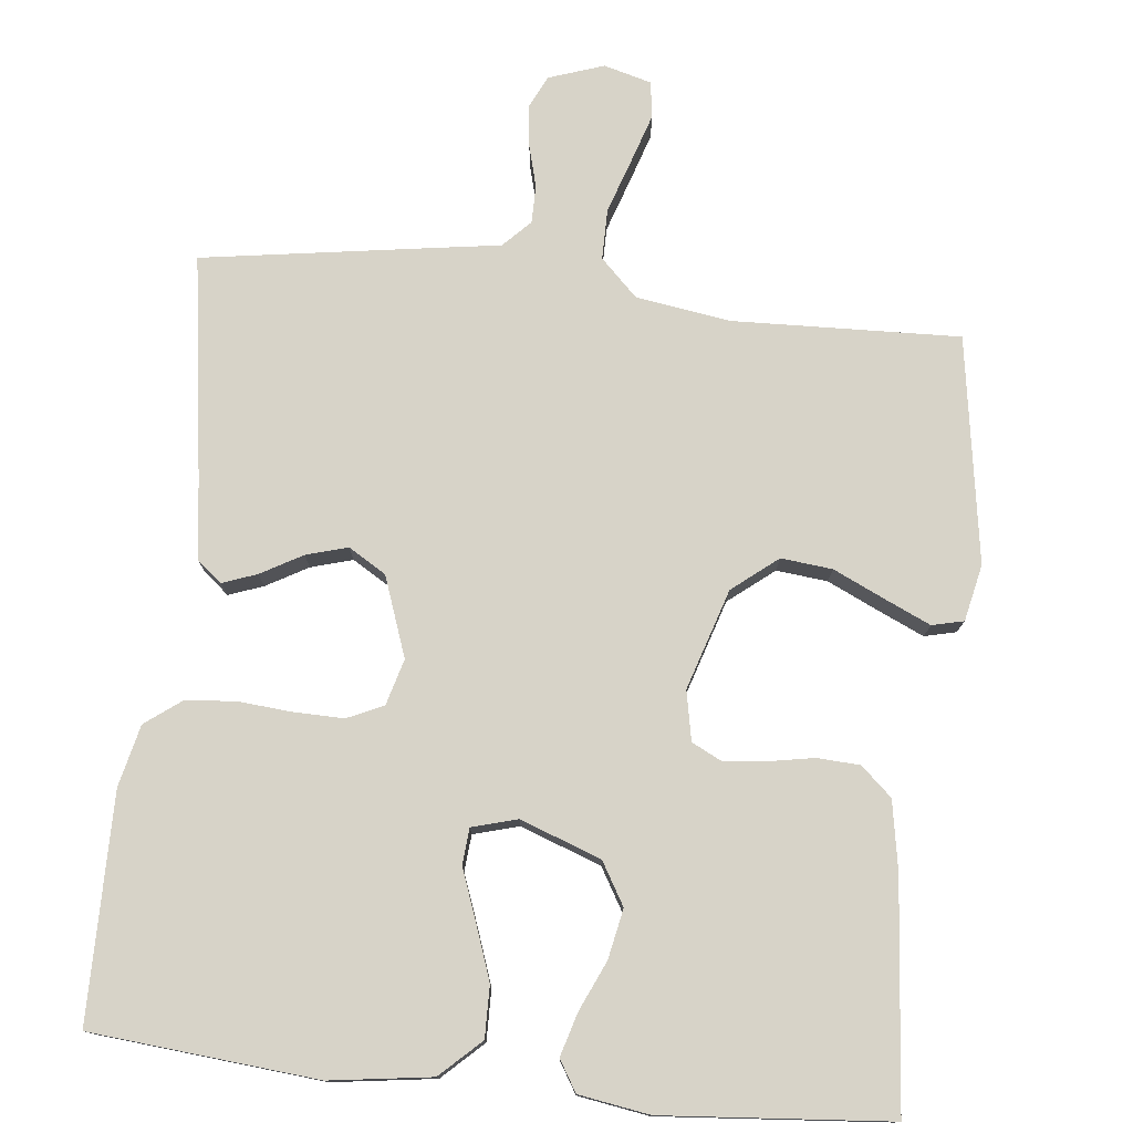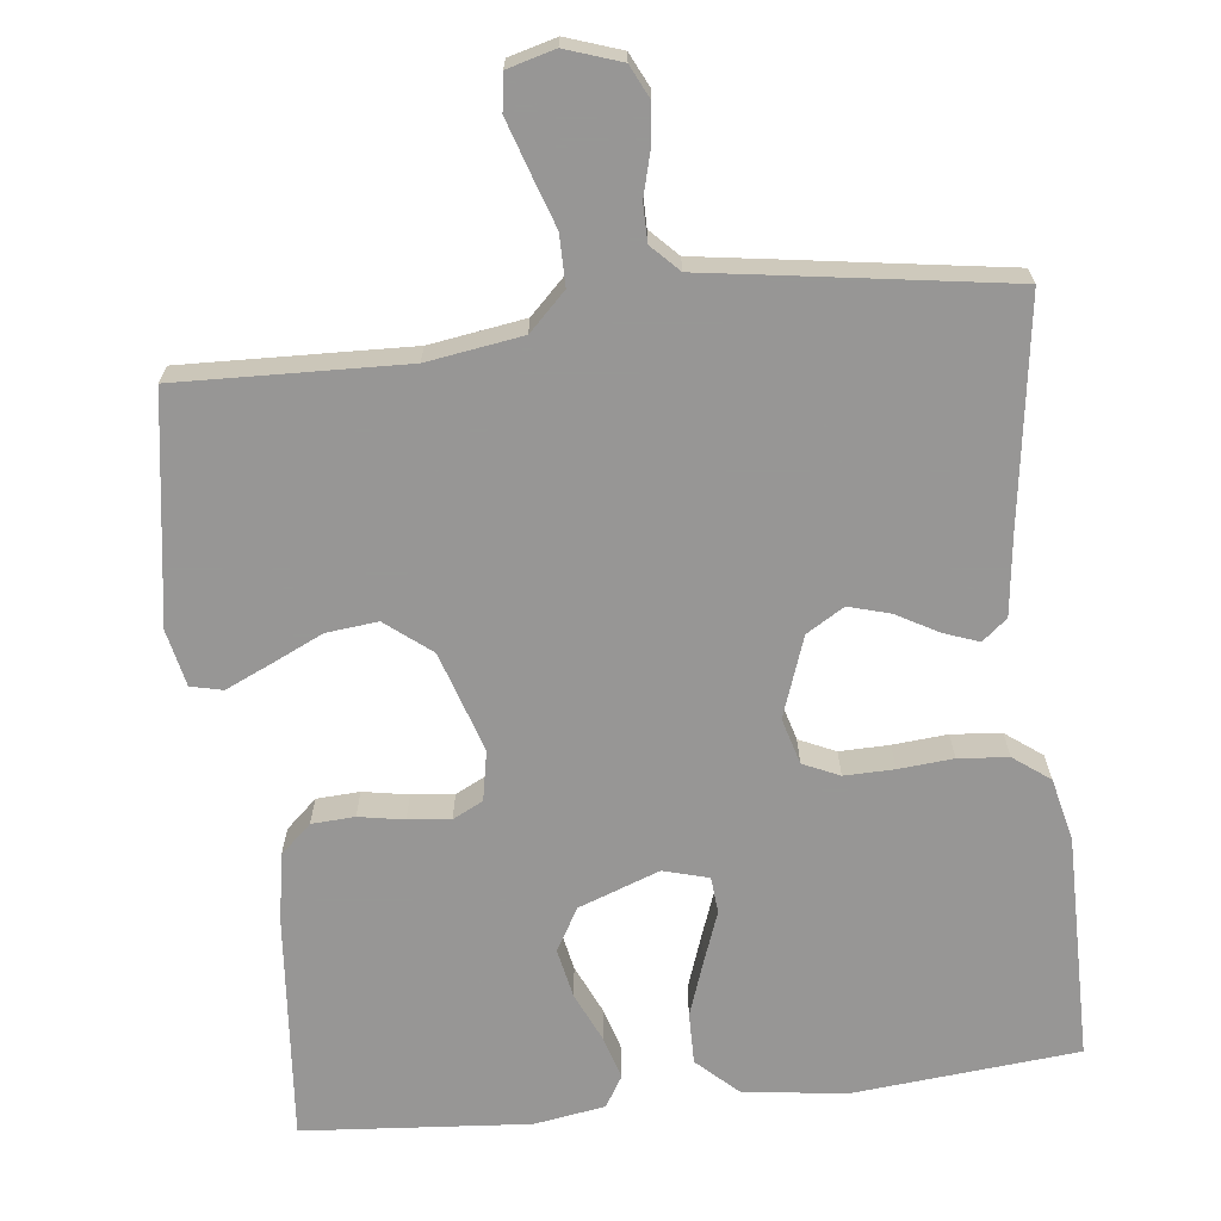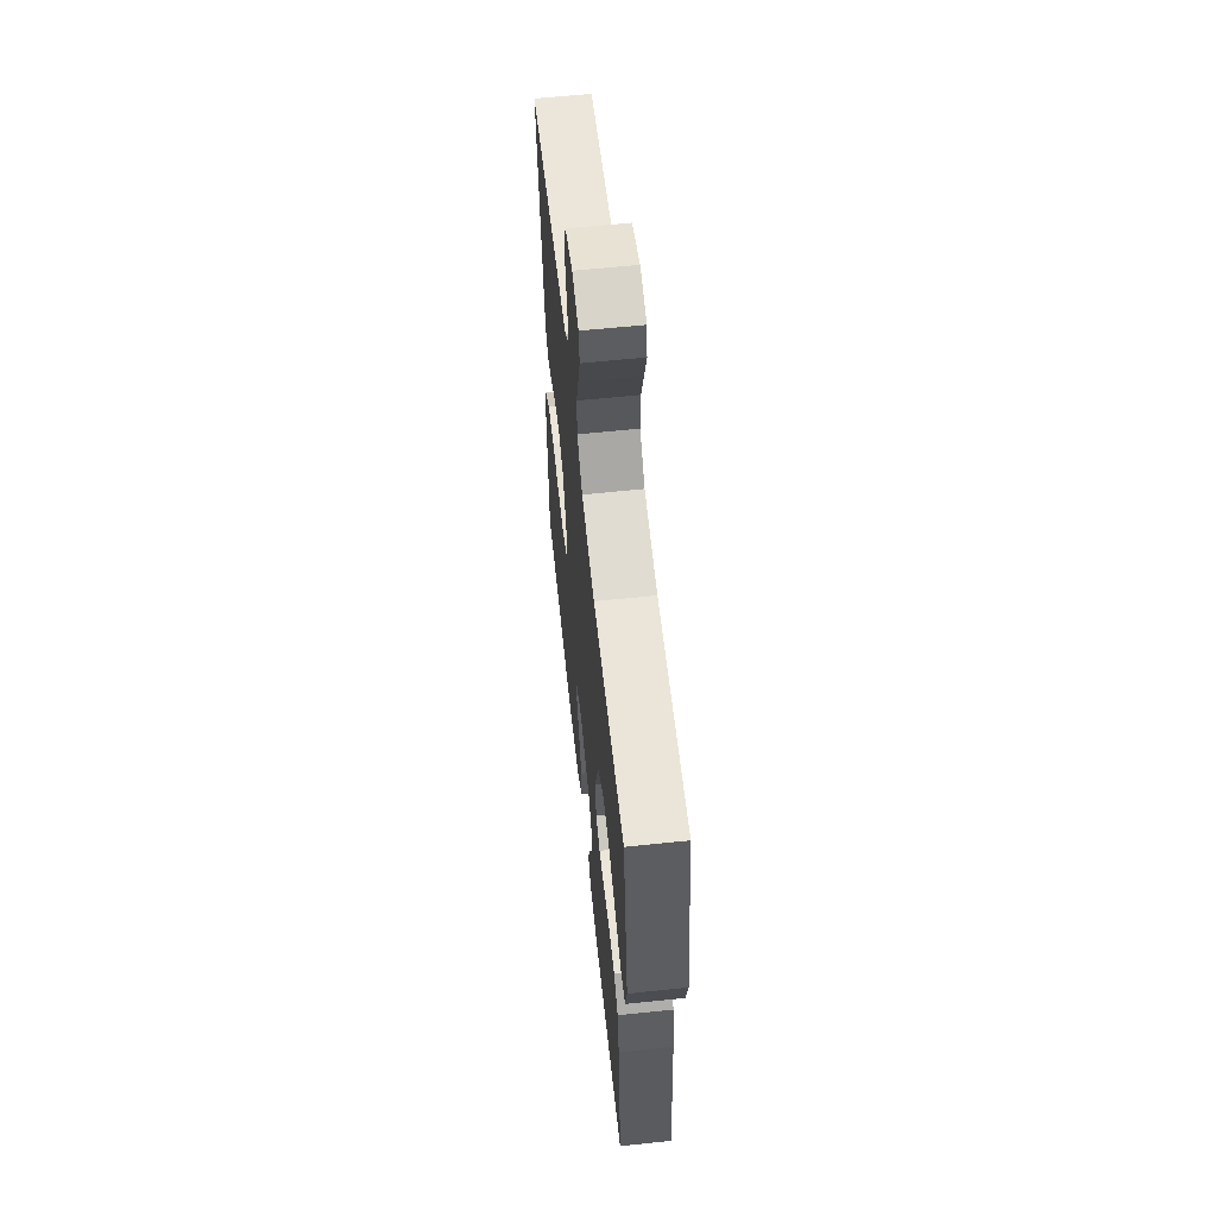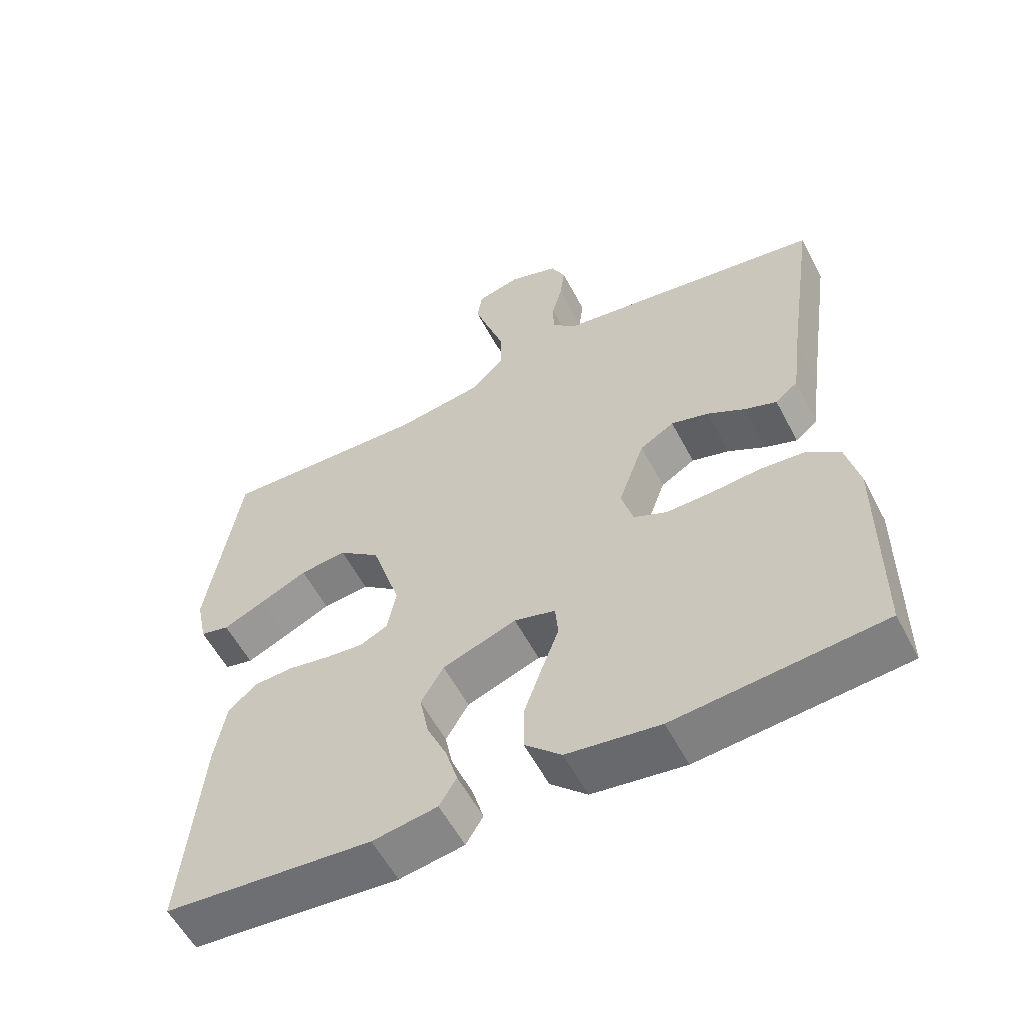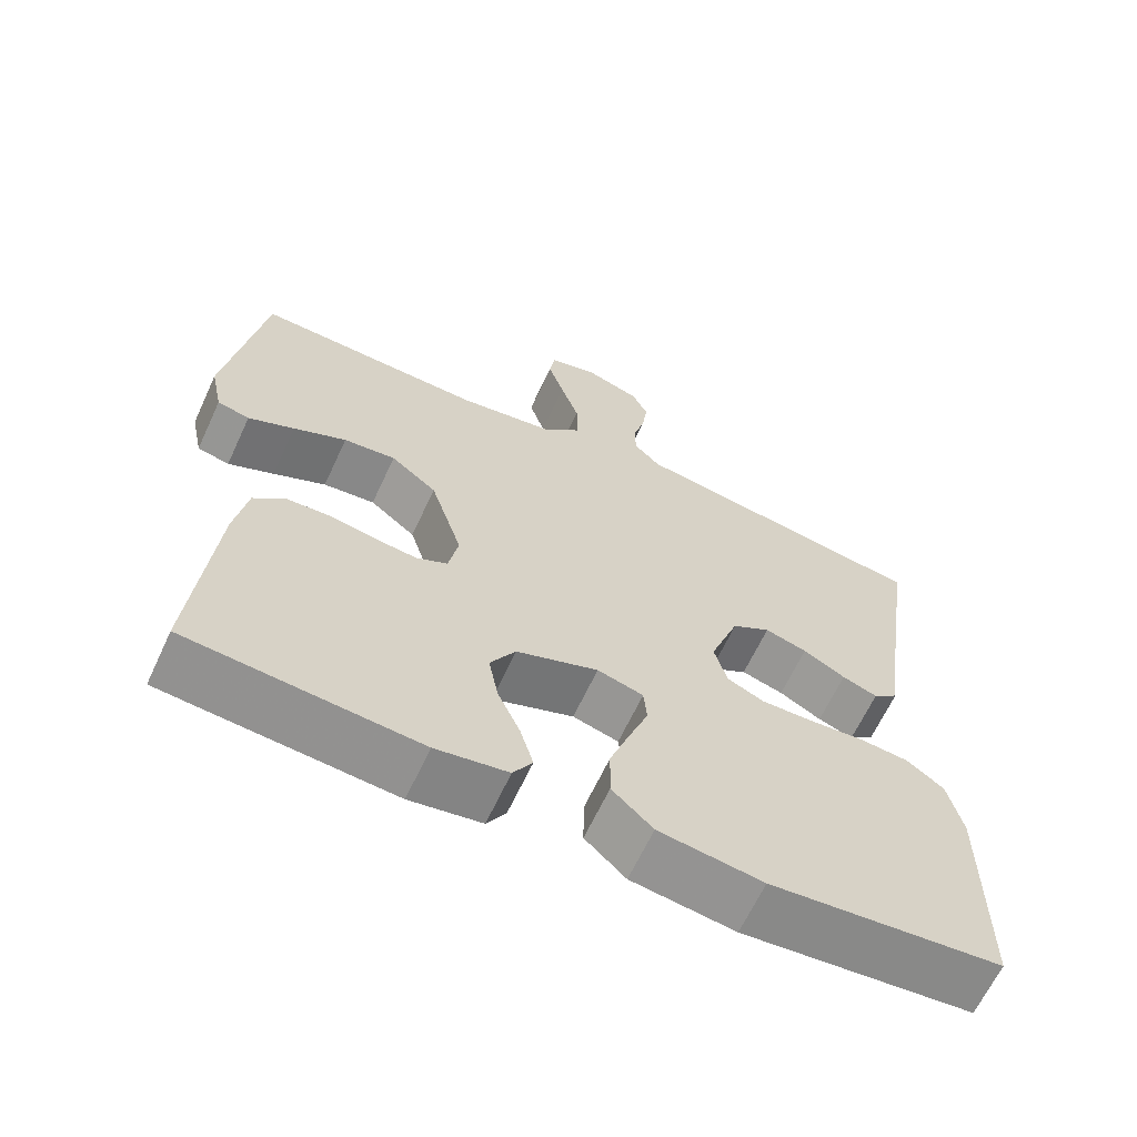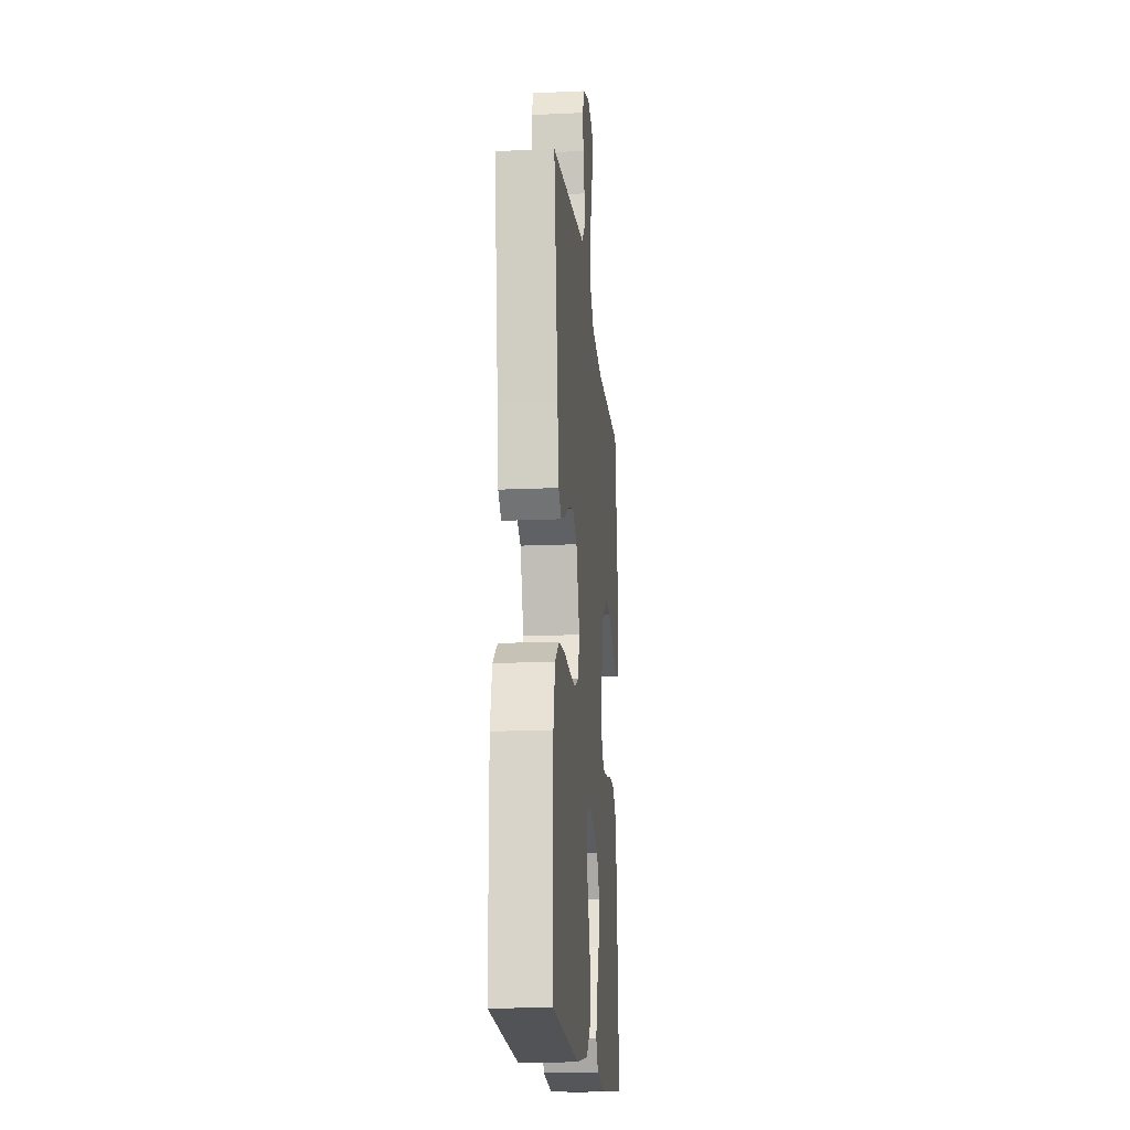
<metadata>
{"format":"obj","ext":"obj","renderer":"f3d","projection":"perspective","resolution":1024,"background":"white","views":[{"elev":77.0,"azim":-173.8,"up":"+Y"},{"elev":-68.0,"azim":6.7,"up":"+Y"},{"elev":60.9,"azim":-96.1,"up":"+Z"},{"elev":-57.4,"azim":27.5,"up":"+Z"},{"elev":-64.8,"azim":-24.9,"up":"+Z"},{"elev":-17.0,"azim":95.2,"up":"+Z"}]}
</metadata>
<code>
v 0.5 0.07 0.5
v 0.456 0.07 0.2
v 0.443 0.07 0.099
v 0.41 0.07 0.072
v 0.364 0.07 0.089
v 0.309 0.07 0.12
v 0.254 0.07 0.136
v 0.204 0.07 0.106
v 0.166 0.07 0
v 0.183 0.07 -0.061
v 0.231 0.07 -0.083
v 0.297 0.07 -0.082
v 0.369 0.07 -0.076
v 0.435 0.07 -0.082
v 0.483 0.07 -0.118
v 0.502 0.07 -0.2
v 0.5 0.07 -0.5
v 0.2 0.07 -0.527
v 0.065 0.07 -0.508
v 0.012 0.07 -0.458
v 0.013 0.07 -0.39
v 0.039 0.07 -0.317
v 0.064 0.07 -0.25
v 0.06 0.07 -0.202
v 0 0.07 -0.185
v -0.107 0.07 -0.224
v -0.14 0.07 -0.28
v -0.127 0.07 -0.346
v -0.098 0.07 -0.411
v -0.081 0.07 -0.469
v -0.106 0.07 -0.51
v -0.2 0.07 -0.525
v -0.5 0.07 -0.5
v -0.473 0.07 -0.2
v -0.457 0.07 -0.109
v -0.416 0.07 -0.072
v -0.359 0.07 -0.069
v -0.299 0.07 -0.08
v -0.243 0.07 -0.086
v -0.203 0.07 -0.066
v -0.19 0.07 0
v -0.232 0.07 0.133
v -0.292 0.07 0.181
v -0.36 0.07 0.174
v -0.429 0.07 0.142
v -0.489 0.07 0.115
v -0.531 0.07 0.125
v -0.547 0.07 0.2
v -0.5 0.07 0.5
v -0.2 0.07 0.489
v -0.074 0.07 0.508
v -0.025 0.07 0.556
v -0.025 0.07 0.623
v -0.049 0.07 0.695
v -0.07 0.07 0.76
v -0.063 0.07 0.808
v 0 0.07 0.825
v 0.073 0.07 0.8
v 0.094 0.07 0.756
v 0.087 0.07 0.702
v 0.072 0.07 0.646
v 0.072 0.07 0.596
v 0.107 0.07 0.56
v 0.2 0.07 0.546
v 0.5 0 0.5
v 0.456 0 0.2
v 0.443 0 0.099
v 0.41 0 0.072
v 0.364 0 0.089
v 0.309 0 0.12
v 0.254 0 0.136
v 0.204 0 0.106
v 0.166 0 0
v 0.183 0 -0.061
v 0.231 0 -0.083
v 0.297 0 -0.082
v 0.369 0 -0.076
v 0.435 0 -0.082
v 0.483 0 -0.118
v 0.502 0 -0.2
v 0.5 0 -0.5
v 0.2 0 -0.527
v 0.065 0 -0.508
v 0.012 0 -0.458
v 0.013 0 -0.39
v 0.039 0 -0.317
v 0.064 0 -0.25
v 0.06 0 -0.202
v 0 0 -0.185
v -0.107 0 -0.224
v -0.14 0 -0.28
v -0.127 0 -0.346
v -0.098 0 -0.411
v -0.081 0 -0.469
v -0.106 0 -0.51
v -0.2 0 -0.525
v -0.5 0 -0.5
v -0.473 0 -0.2
v -0.457 0 -0.109
v -0.416 0 -0.072
v -0.359 0 -0.069
v -0.299 0 -0.08
v -0.243 0 -0.086
v -0.203 0 -0.066
v -0.19 0 0
v -0.232 0 0.133
v -0.292 0 0.181
v -0.36 0 0.174
v -0.429 0 0.142
v -0.489 0 0.115
v -0.531 0 0.125
v -0.547 0 0.2
v -0.5 0 0.5
v -0.2 0 0.489
v -0.074 0 0.508
v -0.025 0 0.556
v -0.025 0 0.623
v -0.049 0 0.695
v -0.07 0 0.76
v -0.063 0 0.808
v 0 0 0.825
v 0.073 0 0.8
v 0.094 0 0.756
v 0.087 0 0.702
v 0.072 0 0.646
v 0.072 0 0.596
v 0.107 0 0.56
v 0.2 0 0.546
f 63 64 1 2
f 62 63 2 3
f 58 59 60 61
f 56 57 58 61
f 56 61 62
f 53 54 55 56
f 53 56 62
f 52 53 62 3
f 47 48 49 50
f 47 50 51
f 44 45 46 47
f 44 47 51
f 43 44 51 52
f 35 36 37 38
f 35 38 39
f 34 35 39
f 33 34 39
f 32 33 39 40
f 28 29 30 31
f 27 28 31 32
f 20 21 22 23
f 18 19 20 23
f 18 23 24
f 17 18 24
f 16 17 24
f 15 16 24 25
f 12 13 14 15
f 11 12 15 25
f 3 4 5 6
f 3 6 7
f 52 3 7
f 42 43 52 7
f 41 42 7 8
f 27 32 40 41
f 26 27 41
f 26 41 8 9
f 10 11 25 26
f 9 10 26
f 66 65 128 127
f 67 66 127 126
f 125 124 123 122
f 125 122 121 120
f 126 125 120
f 120 119 118 117
f 126 120 117
f 67 126 117 116
f 114 113 112 111
f 115 114 111
f 111 110 109 108
f 115 111 108
f 116 115 108 107
f 102 101 100 99
f 103 102 99
f 103 99 98
f 103 98 97
f 104 103 97 96
f 95 94 93 92
f 96 95 92 91
f 87 86 85 84
f 87 84 83 82
f 88 87 82
f 88 82 81
f 88 81 80
f 89 88 80 79
f 79 78 77 76
f 89 79 76 75
f 70 69 68 67
f 71 70 67
f 71 67 116
f 71 116 107 106
f 72 71 106 105
f 105 104 96 91
f 105 91 90
f 73 72 105 90
f 90 89 75 74
f 90 74 73
f 1 65 66 2
f 2 66 67 3
f 3 67 68 4
f 4 68 69 5
f 5 69 70 6
f 6 70 71 7
f 7 71 72 8
f 8 72 73 9
f 9 73 74 10
f 10 74 75 11
f 11 75 76 12
f 12 76 77 13
f 13 77 78 14
f 14 78 79 15
f 15 79 80 16
f 16 80 81 17
f 17 81 82 18
f 18 82 83 19
f 19 83 84 20
f 20 84 85 21
f 21 85 86 22
f 22 86 87 23
f 23 87 88 24
f 24 88 89 25
f 25 89 90 26
f 26 90 91 27
f 27 91 92 28
f 28 92 93 29
f 29 93 94 30
f 30 94 95 31
f 31 95 96 32
f 32 96 97 33
f 33 97 98 34
f 34 98 99 35
f 35 99 100 36
f 36 100 101 37
f 37 101 102 38
f 38 102 103 39
f 39 103 104 40
f 40 104 105 41
f 41 105 106 42
f 42 106 107 43
f 43 107 108 44
f 44 108 109 45
f 45 109 110 46
f 46 110 111 47
f 47 111 112 48
f 48 112 113 49
f 49 113 114 50
f 50 114 115 51
f 51 115 116 52
f 52 116 117 53
f 53 117 118 54
f 54 118 119 55
f 55 119 120 56
f 56 120 121 57
f 57 121 122 58
f 58 122 123 59
f 59 123 124 60
f 60 124 125 61
f 61 125 126 62
f 62 126 127 63
f 63 127 128 64
f 64 128 65 1

</code>
